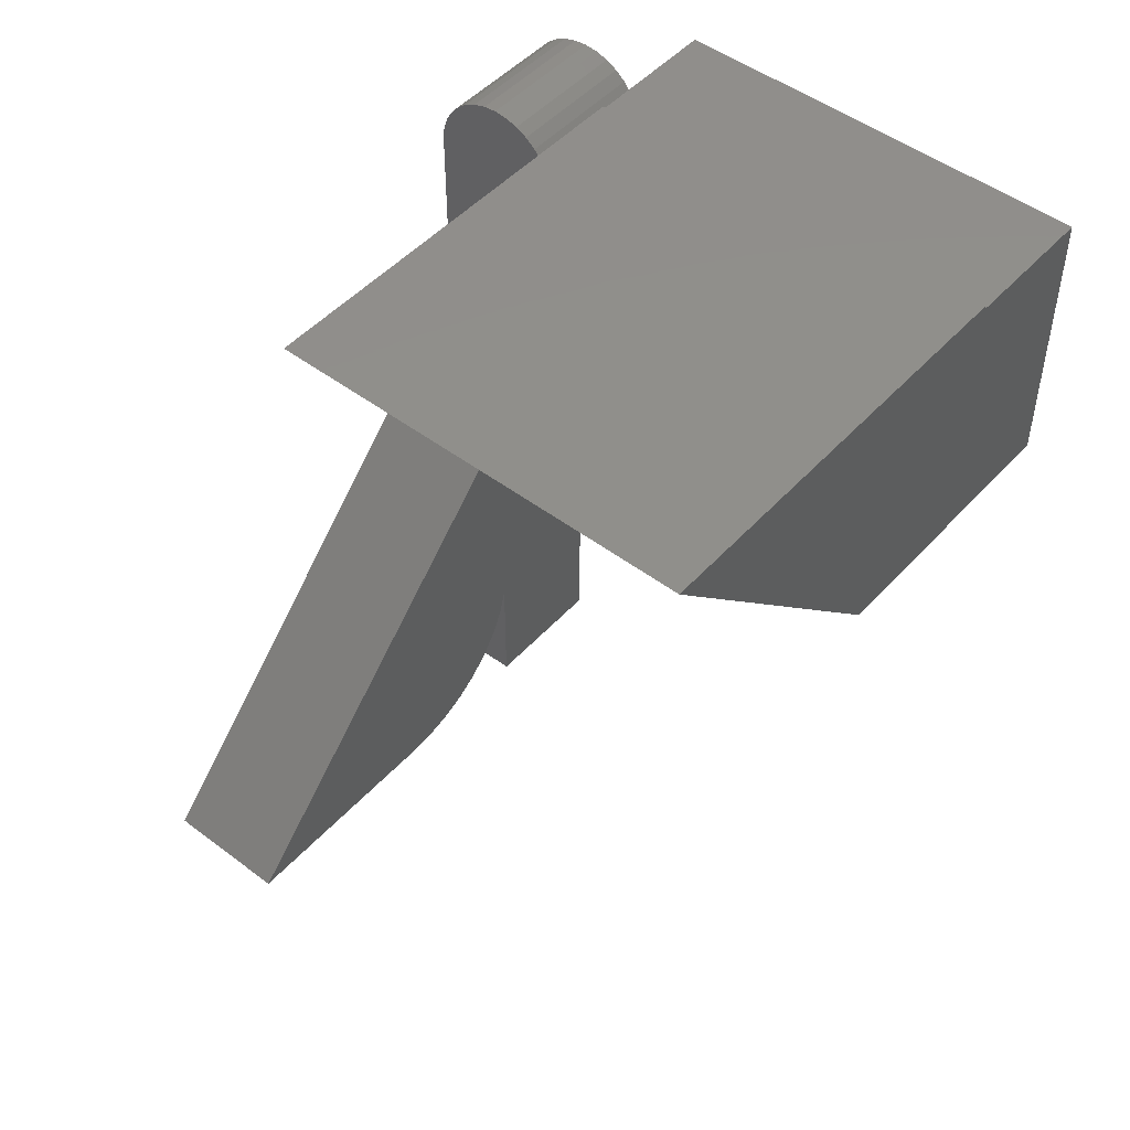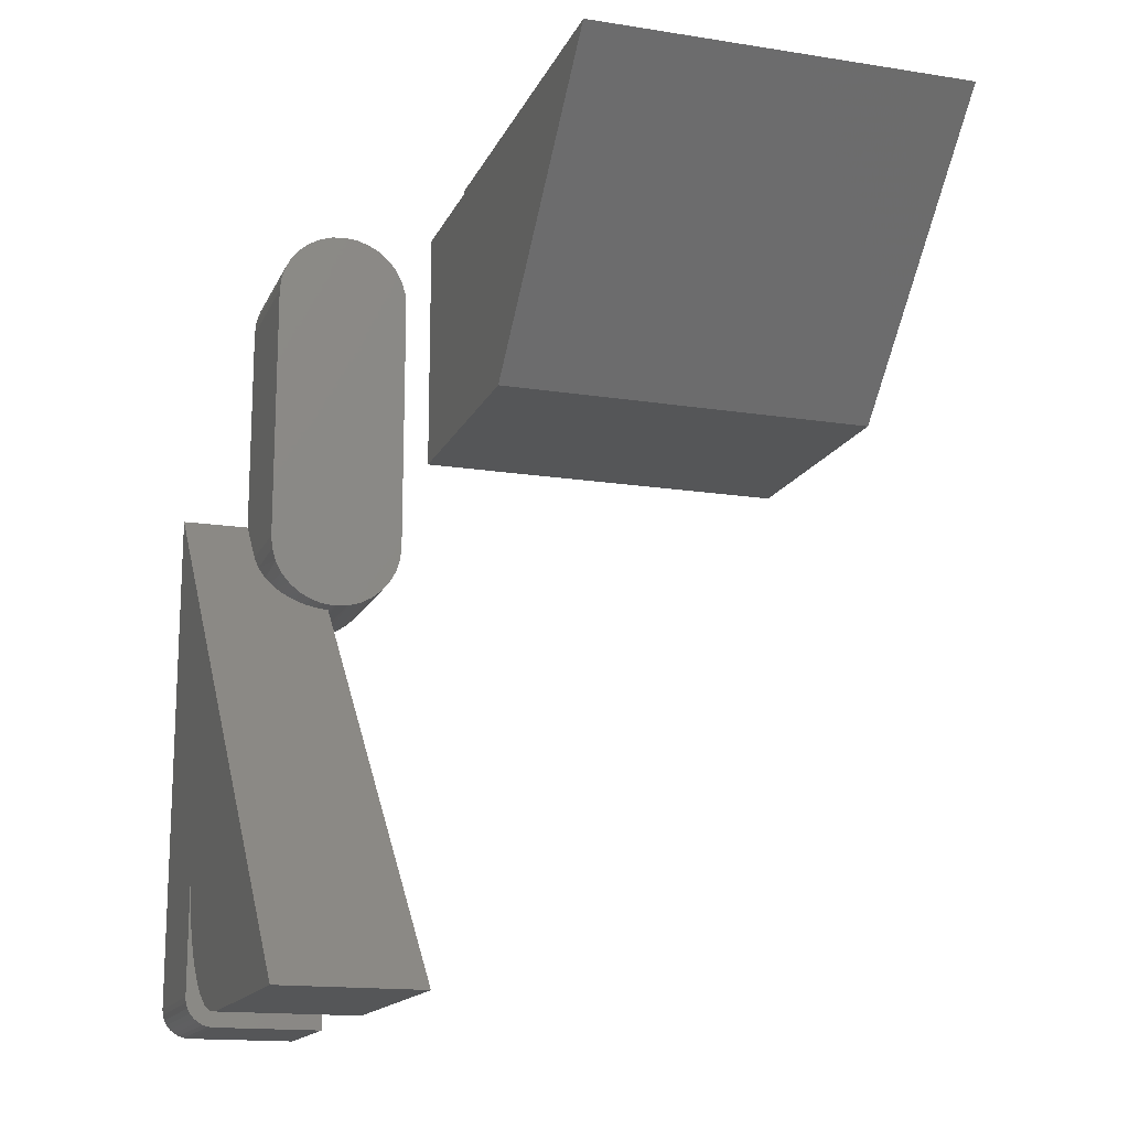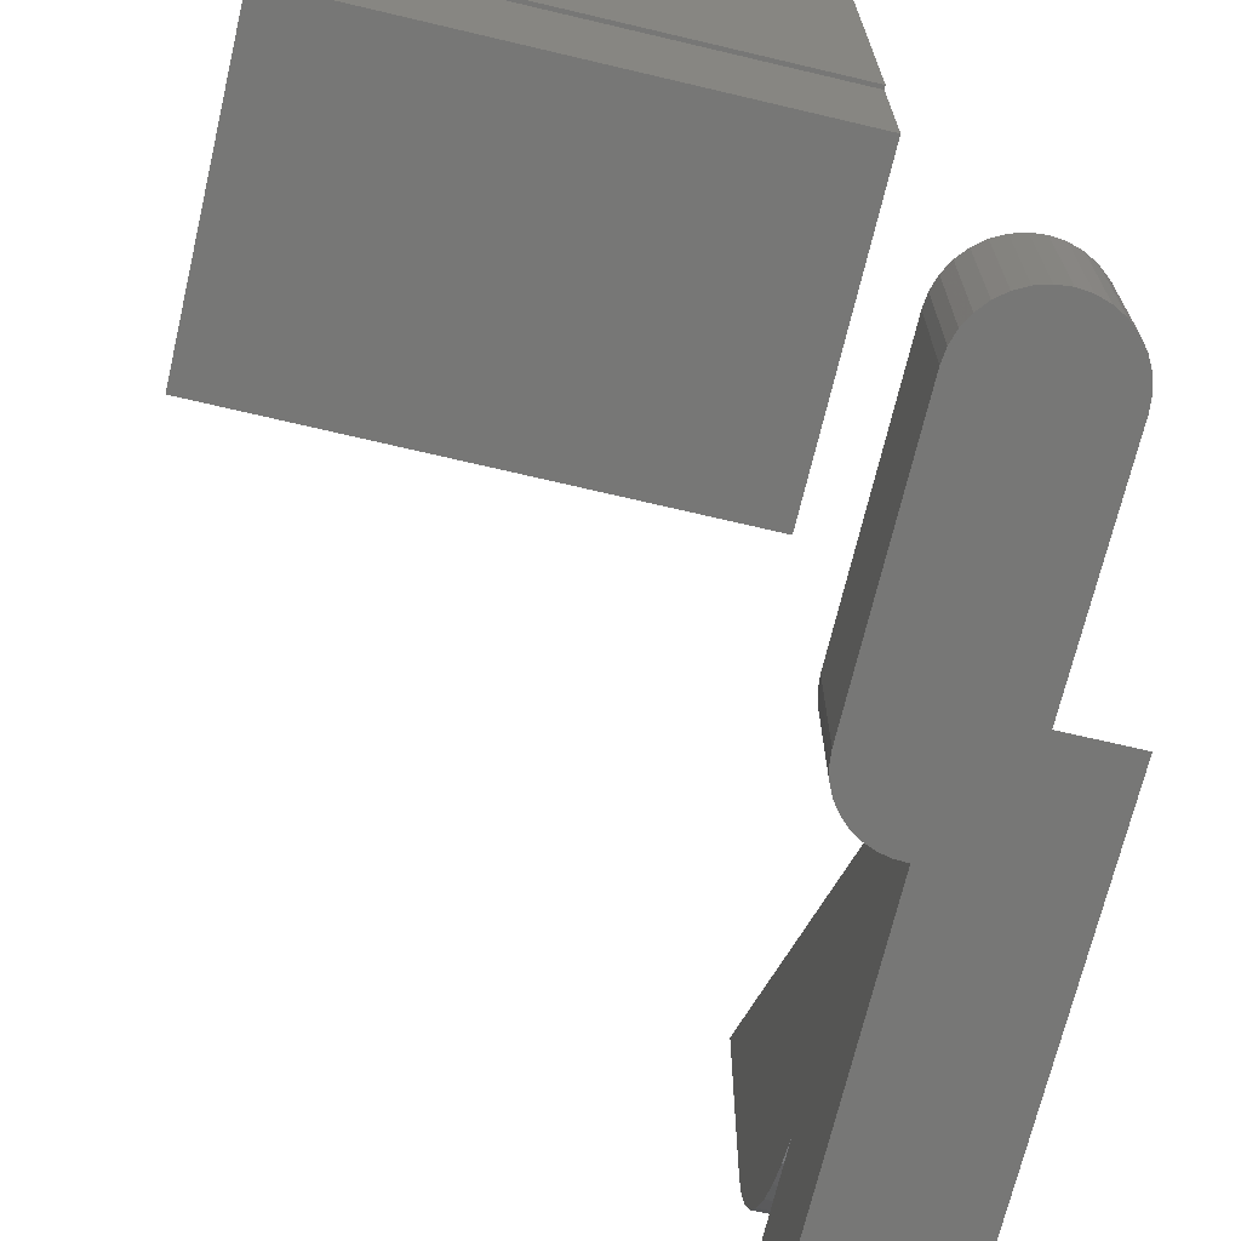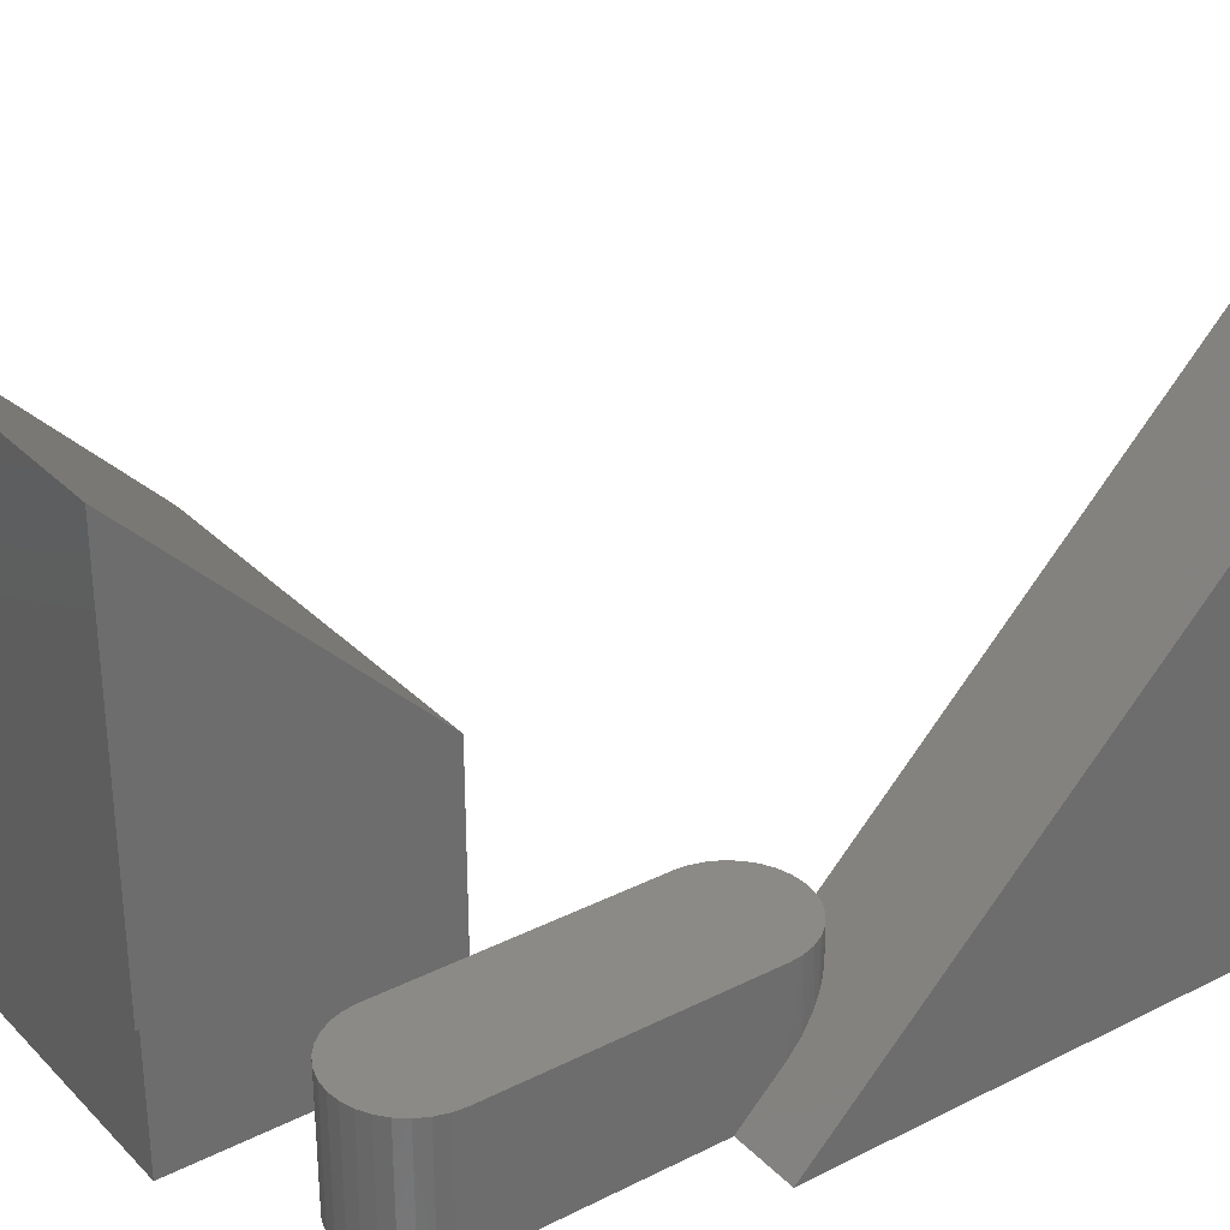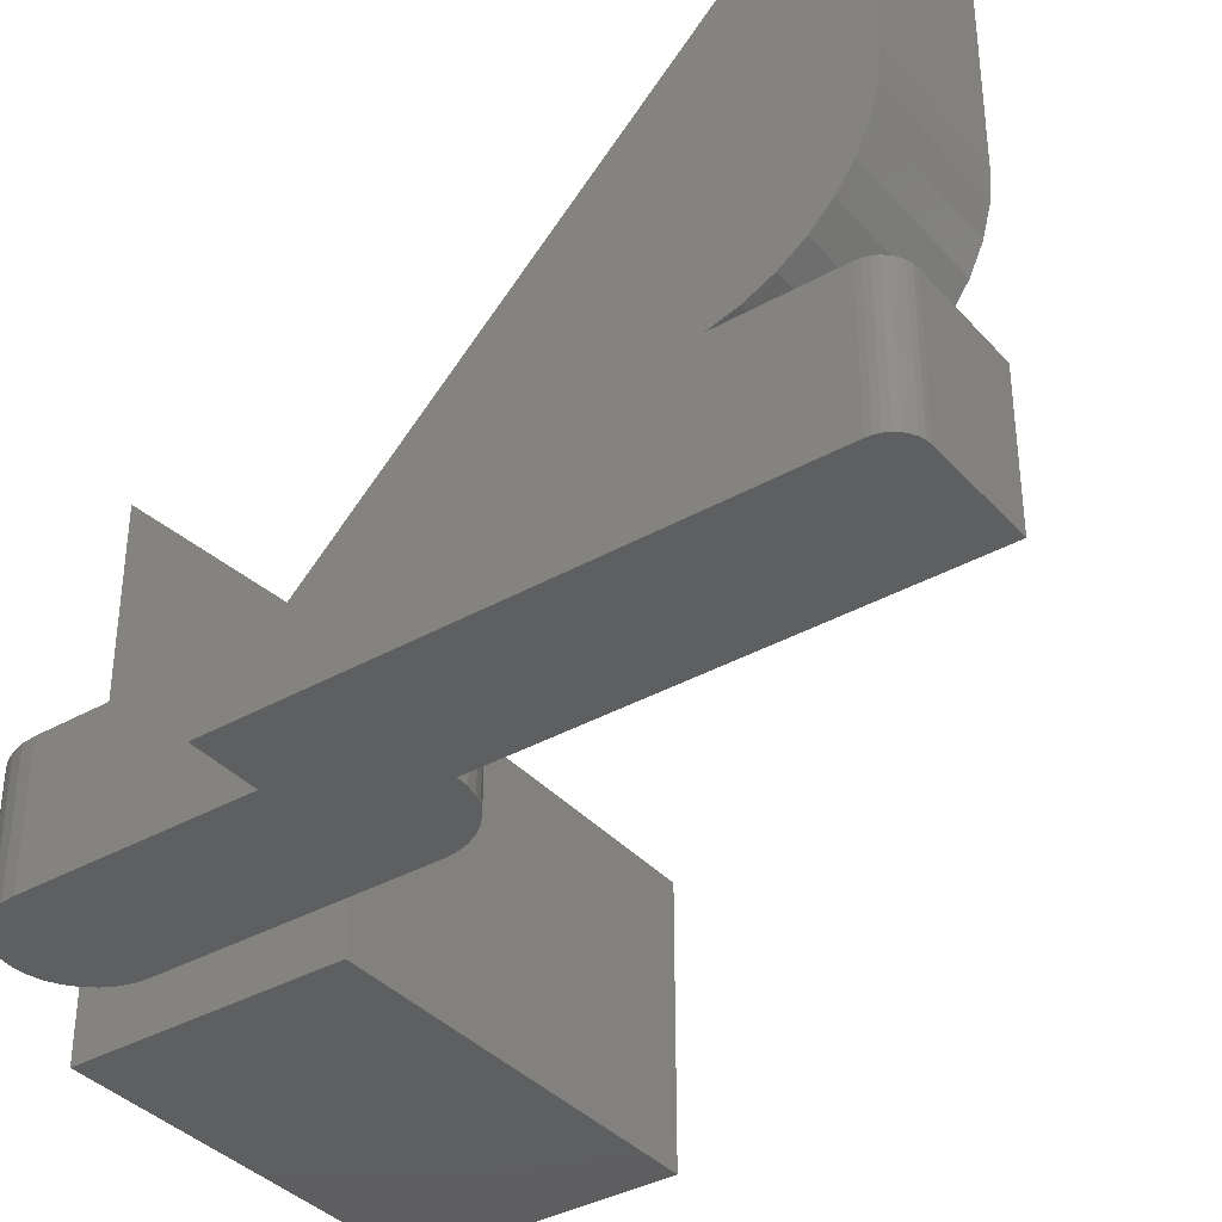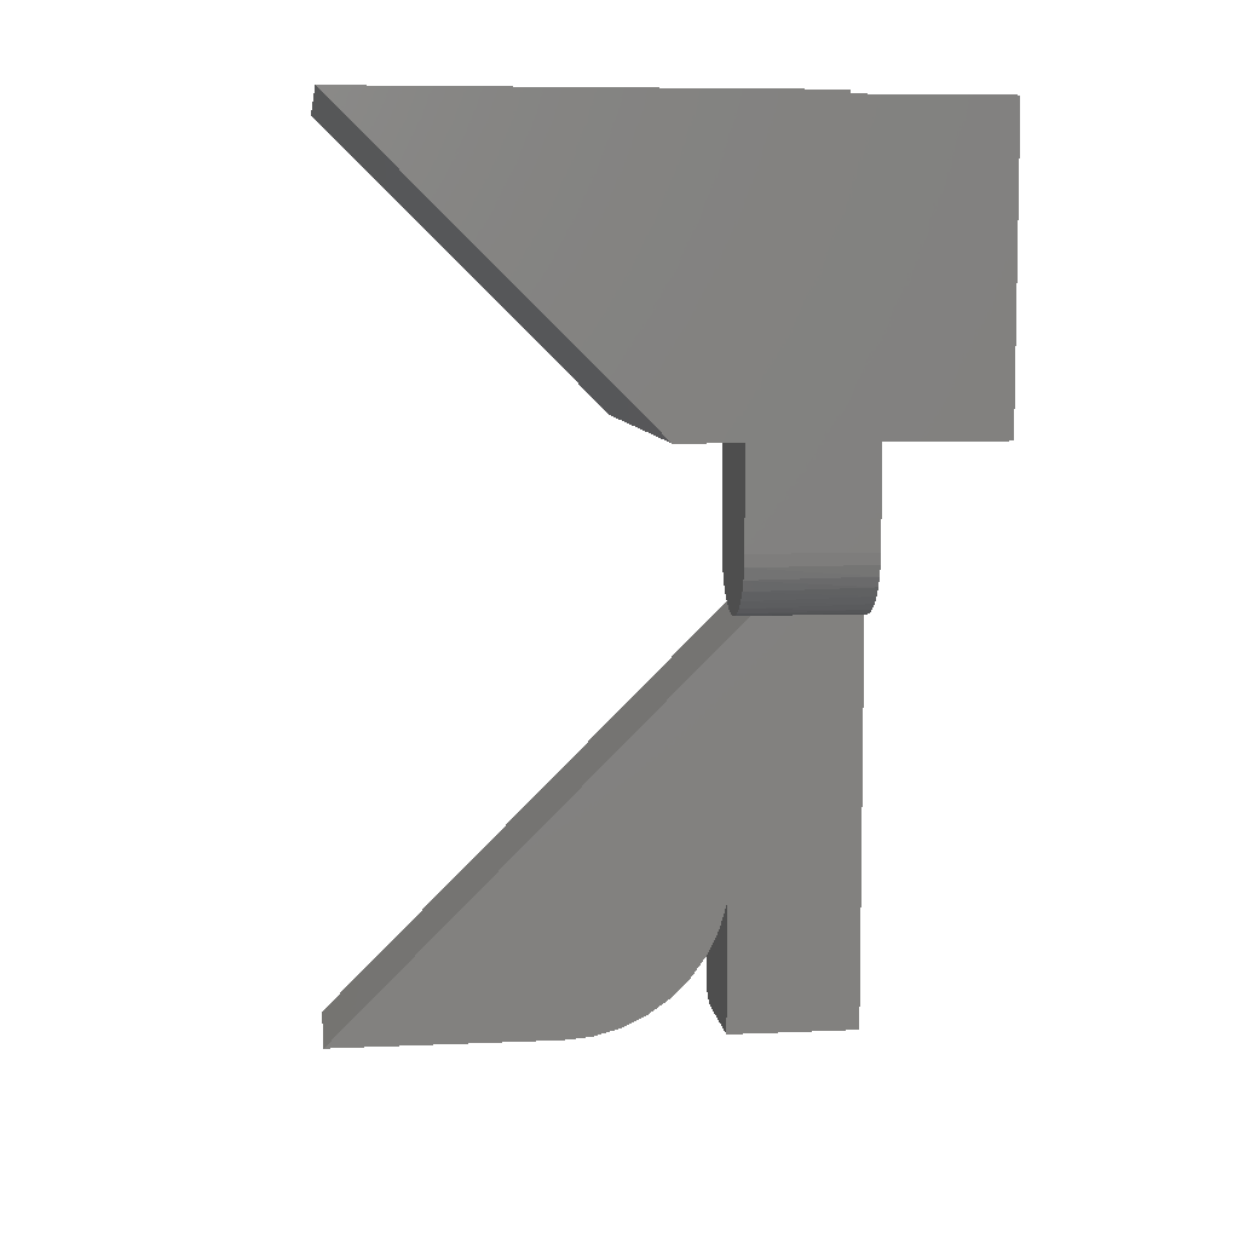
<metadata>
{"format":"stl","ext":"stl","renderer":"f3d","projection":"perspective","resolution":1024,"background":"white","views":[{"elev":48.8,"azim":40.0,"up":"+Y"},{"elev":-15.7,"azim":-18.2,"up":"+Y"},{"elev":-69.4,"azim":166.7,"up":"+Z"},{"elev":30.7,"azim":-125.8,"up":"+Z"},{"elev":-37.0,"azim":-53.9,"up":"+Z"},{"elev":7.5,"azim":83.0,"up":"+Y"}]}
</metadata>
<code>
# stl→obj: 128 verts, 248 faces
v 0.1484 -1 0.152
v 0.03125 -1 0.152
v 0.1484 -1 0
v 0.03125 -1 0
v 0.01929 -0.9976 0.152
v 0.02515 -0.9994 0.152
v 0.1484 -0.8487 0.152
v -1.963e-19 -0.8487 0.152
v -1.963e-19 -0.9688 0.152
v 0.0006005 -0.9748 0.152
v 0.002379 -0.9807 0.152
v 0.005267 -0.9861 0.152
v 0.009153 -0.9908 0.152
v 0.01389 -0.9947 0.152
v -2.515e-17 -1 0.6016
v 8.24e-18 -0.3984 -2.776e-17
v -6.915e-19 -0.8797 0.1609
v -1.473e-18 -0.9087 0.175
v -2.519e-18 -0.9348 0.1938
v -3.798e-18 -0.9573 0.2169
v -5.272e-18 -0.9756 0.2434
v -6.897e-18 -0.989 0.2727
v -8.627e-18 -0.9972 0.3038
v -1.041e-17 -1 0.3359
v 8.24e-18 -0.9688 0
v 0.152 -0.07599 0
v 0.1668 -0.07745 0
v 0.1371 -0.07745 0
v 0.1229 -0.08177 0
v 0.1811 -0.08177 0
v 0.1098 -0.08879 0
v 0.1942 -0.08879 0
v 0.09824 -0.09824 0
v 0.1754 -0.5219 0
v 0.1621 -0.5249 0
v 0.1484 -0.5255 -2.776e-17
v 0.005267 -0.9861 0
v 0.002379 -0.9807 0
v 0.01389 -0.9947 0
v 0.009153 -0.9908 0
v 0.07599 -0.3984 0
v 0.07599 -0.152 0
v 0.228 -0.152 0
v 0.228 -0.4496 0
v 0.2267 -0.4632 0
v 0.2231 -0.4763 0
v 0.2172 -0.4886 0
v 0.2092 -0.4996 0
v 0.1993 -0.509 0
v 0.1879 -0.5165 0
v 0.0006005 -0.9748 0
v 0.02515 -0.9994 0
v 0.01929 -0.9976 0
v 0.2057 -0.09824 0
v 0.2152 -0.1098 0
v 0.08879 -0.1098 0
v 0.2222 -0.1229 0
v 0.08177 -0.1229 0
v 0.2265 -0.1371 0
v 0.07745 -0.1371 0
v 0.1484 -1 0.6016
v 0.1484 -1 0.3359
v 0.1484 -0.9972 0.3038
v 0.1484 -0.989 0.2727
v 0.1484 -0.9756 0.2434
v 0.1484 -0.9573 0.2169
v 0.1484 -0.9348 0.1938
v 0.1484 -0.9087 0.175
v 0.1484 -0.8797 0.1609
v 0.1484 -0.5255 0.1271
v 0.07599 -0.4496 0.05115
v 0.141 -0.5248 0.1263
v 0.1338 -0.5234 0.1249
v 0.1246 -0.5205 0.122
v 0.1195 -0.5183 0.1198
v 0.112 -0.5142 0.1158
v 0.1053 -0.5096 0.1111
v 0.09851 -0.5036 0.1051
v 0.09273 -0.4972 0.09873
v 0.0875 -0.4898 0.09137
v 0.0833 -0.4821 0.08366
v 0.0778 -0.4661 0.06763
v 0.07745 -0.4644 0.1484
v 0.07599 -0.4496 0.1484
v 0.152 -0.5256 0.1484
v 0.2265 -0.4644 0.1484
v 0.2222 -0.4787 0.1484
v 0.2152 -0.4918 0.1484
v 0.2057 -0.5033 0.1484
v 0.1942 -0.5128 0.1484
v 0.1811 -0.5198 0.1484
v 0.1668 -0.5241 0.1484
v 0.1371 -0.5241 0.1484
v 0.1229 -0.5198 0.1484
v 0.1098 -0.5128 0.1484
v 0.09824 -0.5033 0.1484
v 0.08879 -0.4918 0.1484
v 0.08177 -0.4787 0.1484
v 0.228 -0.4496 0.1484
v 0.07599 -0.152 0.1484
v 0.2969 0.003618 0.6016
v 0.2969 -0.2969 0.3011
v 0.75 0.003618 0.6016
v 0.75 -0.2969 0.3011
v 0.2969 -0.2969 0
v 0.75 -0.2969 0
v 0.2969 0 0.1484
v 0.2969 -9.089e-18 -2.776e-17
v 0.2969 0.003618 0.1484
v 0.75 -1.7e-33 0.1484
v 0.75 0.003618 0.1484
v 0.75 -9.089e-18 -2.776e-17
v 0.1371 -0.07745 0.1484
v 0.1668 -0.07745 0.1484
v 0.152 -0.07599 0.1484
v 0.1229 -0.08177 0.1484
v 0.1811 -0.08177 0.1484
v 0.1098 -0.08879 0.1484
v 0.1942 -0.08879 0.1484
v 0.09824 -0.09824 0.1484
v 0.2057 -0.09824 0.1484
v 0.2152 -0.1098 0.1484
v 0.08879 -0.1098 0.1484
v 0.2222 -0.1229 0.1484
v 0.08177 -0.1229 0.1484
v 0.2265 -0.1371 0.1484
v 0.07745 -0.1371 0.1484
v 0.228 -0.152 0.1484
f 1 2 3
f 3 2 4
f 2 5 6
f 1 7 8
f 1 8 9
f 1 9 10
f 1 10 11
f 1 11 12
f 1 12 13
f 1 13 14
f 1 14 5
f 1 5 2
f 15 16 8
f 15 8 17
f 15 17 18
f 15 18 19
f 15 19 20
f 15 20 21
f 15 21 22
f 15 22 23
f 15 23 24
f 9 8 25
f 25 8 16
f 26 27 28
f 29 28 27
f 30 29 27
f 31 29 30
f 32 31 30
f 33 31 32
f 34 35 36
f 37 38 39
f 40 37 39
f 41 42 43
f 41 43 44
f 41 44 45
f 41 45 46
f 41 46 47
f 41 47 48
f 41 48 49
f 41 49 50
f 41 50 34
f 41 34 36
f 41 36 16
f 36 3 51
f 36 51 25
f 36 25 16
f 51 3 4
f 51 4 52
f 51 52 53
f 51 53 39
f 51 39 38
f 32 54 33
f 33 54 55
f 33 55 56
f 56 55 57
f 56 57 58
f 58 57 59
f 58 59 60
f 60 59 43
f 60 43 42
f 9 25 10
f 10 25 51
f 10 51 11
f 11 51 38
f 11 38 12
f 12 38 37
f 12 37 13
f 13 37 40
f 13 40 14
f 14 40 39
f 14 39 5
f 5 39 53
f 5 53 6
f 6 53 52
f 6 52 2
f 2 52 4
f 61 15 62
f 62 15 24
f 61 62 63
f 61 63 64
f 61 64 65
f 61 65 66
f 61 66 67
f 61 67 68
f 61 68 69
f 61 69 7
f 61 7 70
f 3 36 1
f 1 36 70
f 1 70 7
f 71 41 16
f 15 61 70
f 15 70 72
f 15 72 73
f 15 73 74
f 15 74 75
f 15 75 76
f 15 76 77
f 15 77 78
f 15 78 79
f 15 79 80
f 15 80 81
f 15 81 82
f 15 82 71
f 15 71 16
f 8 7 17
f 17 7 69
f 17 69 18
f 18 69 68
f 18 68 19
f 19 68 67
f 19 67 20
f 20 67 66
f 20 66 21
f 21 66 65
f 21 65 22
f 22 65 64
f 22 64 23
f 23 64 63
f 23 63 24
f 24 63 62
f 71 83 84
f 71 82 83
f 70 85 72
f 70 36 85
f 86 87 46
f 47 46 87
f 87 88 47
f 48 47 88
f 88 89 48
f 49 48 89
f 89 90 49
f 50 49 90
f 90 91 50
f 50 91 34
f 34 91 92
f 34 92 35
f 35 92 85
f 36 35 85
f 85 93 72
f 93 73 72
f 73 93 94
f 94 74 73
f 75 74 94
f 94 95 75
f 95 76 75
f 77 76 95
f 95 96 77
f 77 96 78
f 79 78 96
f 96 97 79
f 79 97 80
f 80 97 98
f 98 81 80
f 82 81 98
f 98 83 82
f 44 99 45
f 45 99 86
f 45 86 46
f 100 42 84
f 84 42 41
f 84 41 71
f 101 102 103
f 103 102 104
f 102 105 104
f 104 105 106
f 107 108 105
f 107 105 102
f 107 102 101
f 107 101 109
f 110 111 103
f 110 103 104
f 110 104 106
f 110 106 112
f 105 108 106
f 106 108 112
f 108 107 112
f 112 107 110
f 107 109 110
f 110 109 111
f 109 101 111
f 111 101 103
f 113 114 115
f 114 113 116
f 114 116 117
f 117 116 118
f 117 118 119
f 119 118 120
f 119 120 121
f 89 95 90
f 90 95 94
f 90 94 91
f 91 94 93
f 91 93 92
f 92 93 85
f 121 120 122
f 122 120 123
f 122 123 124
f 124 123 125
f 124 125 126
f 126 125 127
f 126 127 128
f 128 127 100
f 128 100 99
f 99 100 84
f 99 84 86
f 86 84 83
f 86 83 87
f 87 83 98
f 87 98 88
f 88 98 97
f 88 97 89
f 89 97 96
f 89 96 95
f 42 100 60
f 60 100 127
f 60 127 58
f 58 127 125
f 58 125 56
f 56 125 123
f 56 123 33
f 33 123 120
f 33 120 31
f 31 120 118
f 31 118 29
f 29 118 116
f 29 116 28
f 28 116 113
f 28 113 26
f 26 113 115
f 26 115 27
f 27 115 114
f 27 114 30
f 30 114 117
f 30 117 32
f 32 117 119
f 32 119 54
f 54 119 121
f 54 121 55
f 55 121 122
f 55 122 57
f 57 122 124
f 57 124 59
f 59 124 126
f 59 126 43
f 43 126 128
f 99 44 128
f 128 44 43

</code>
